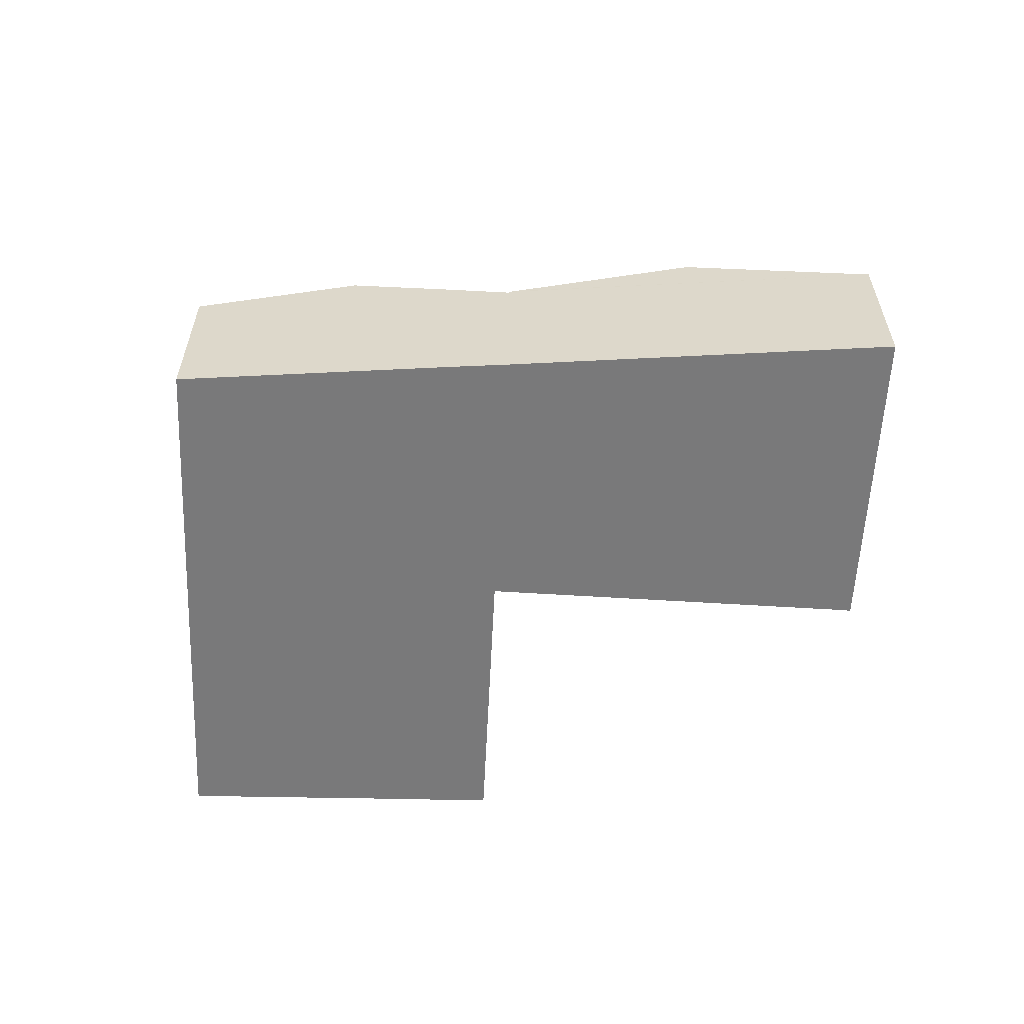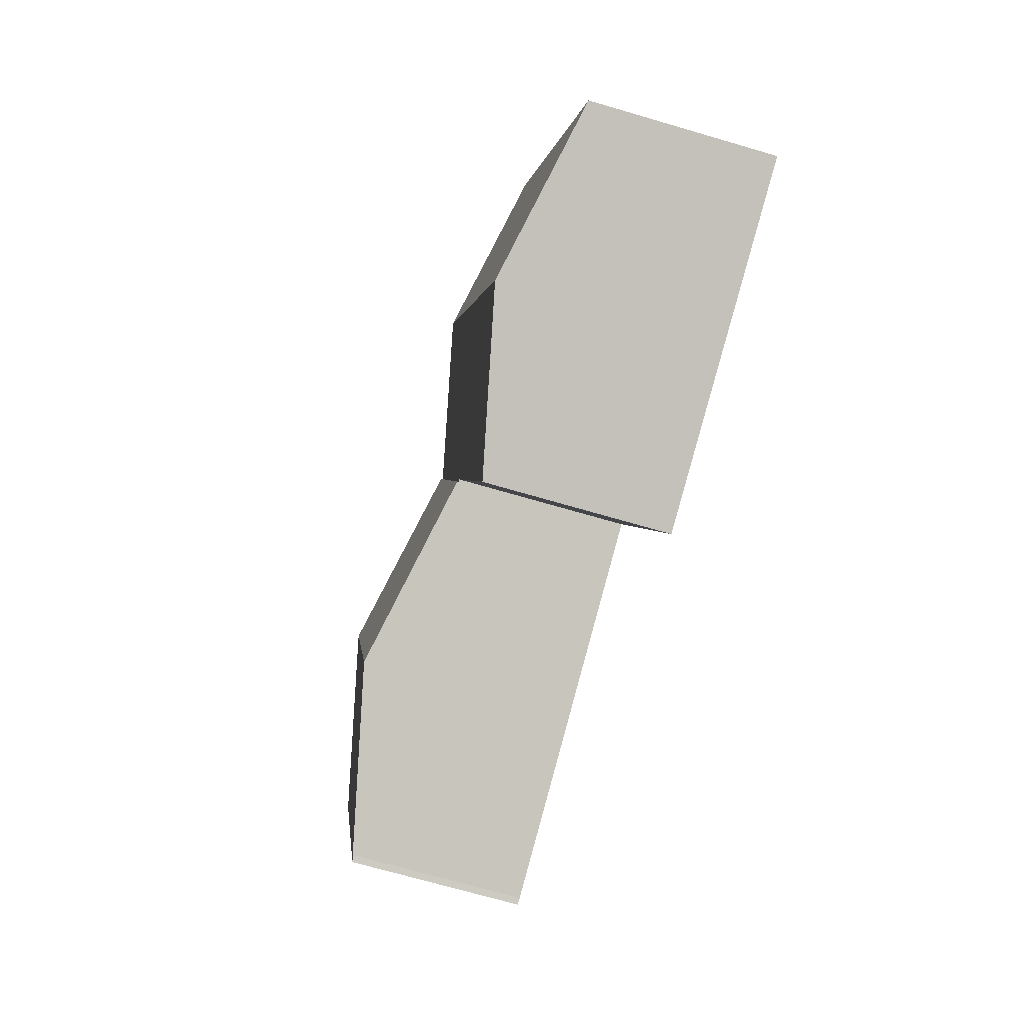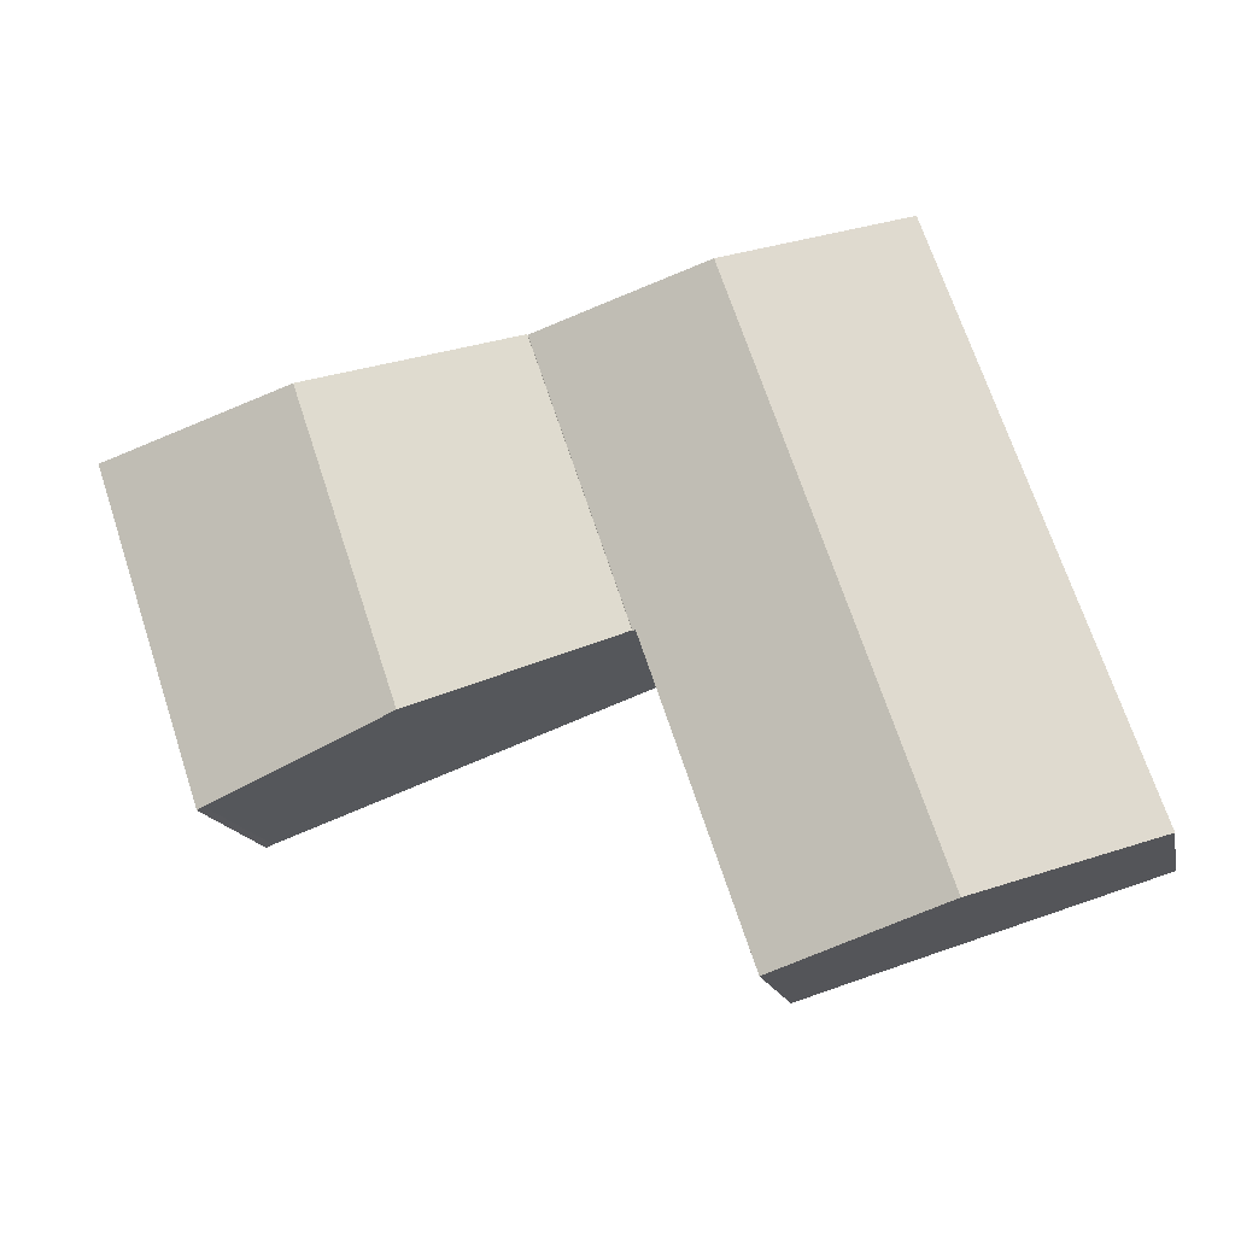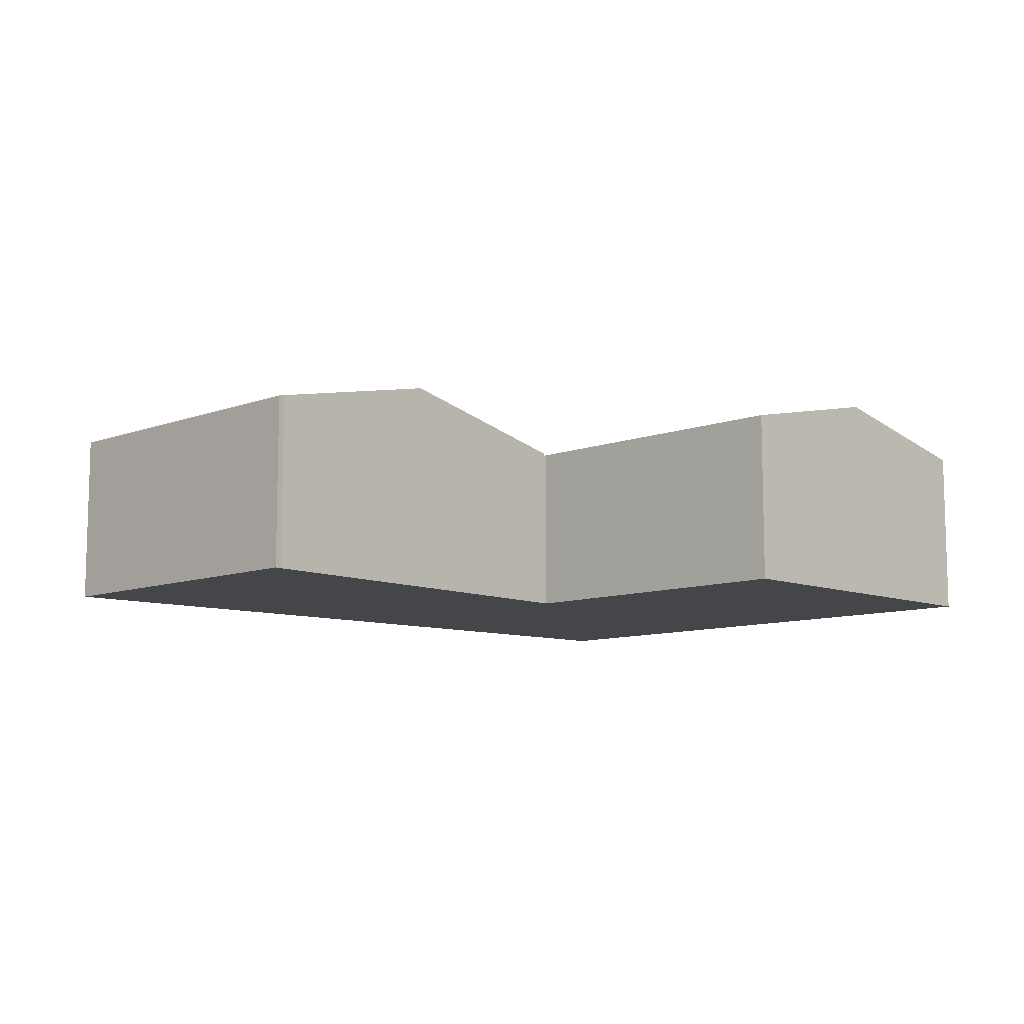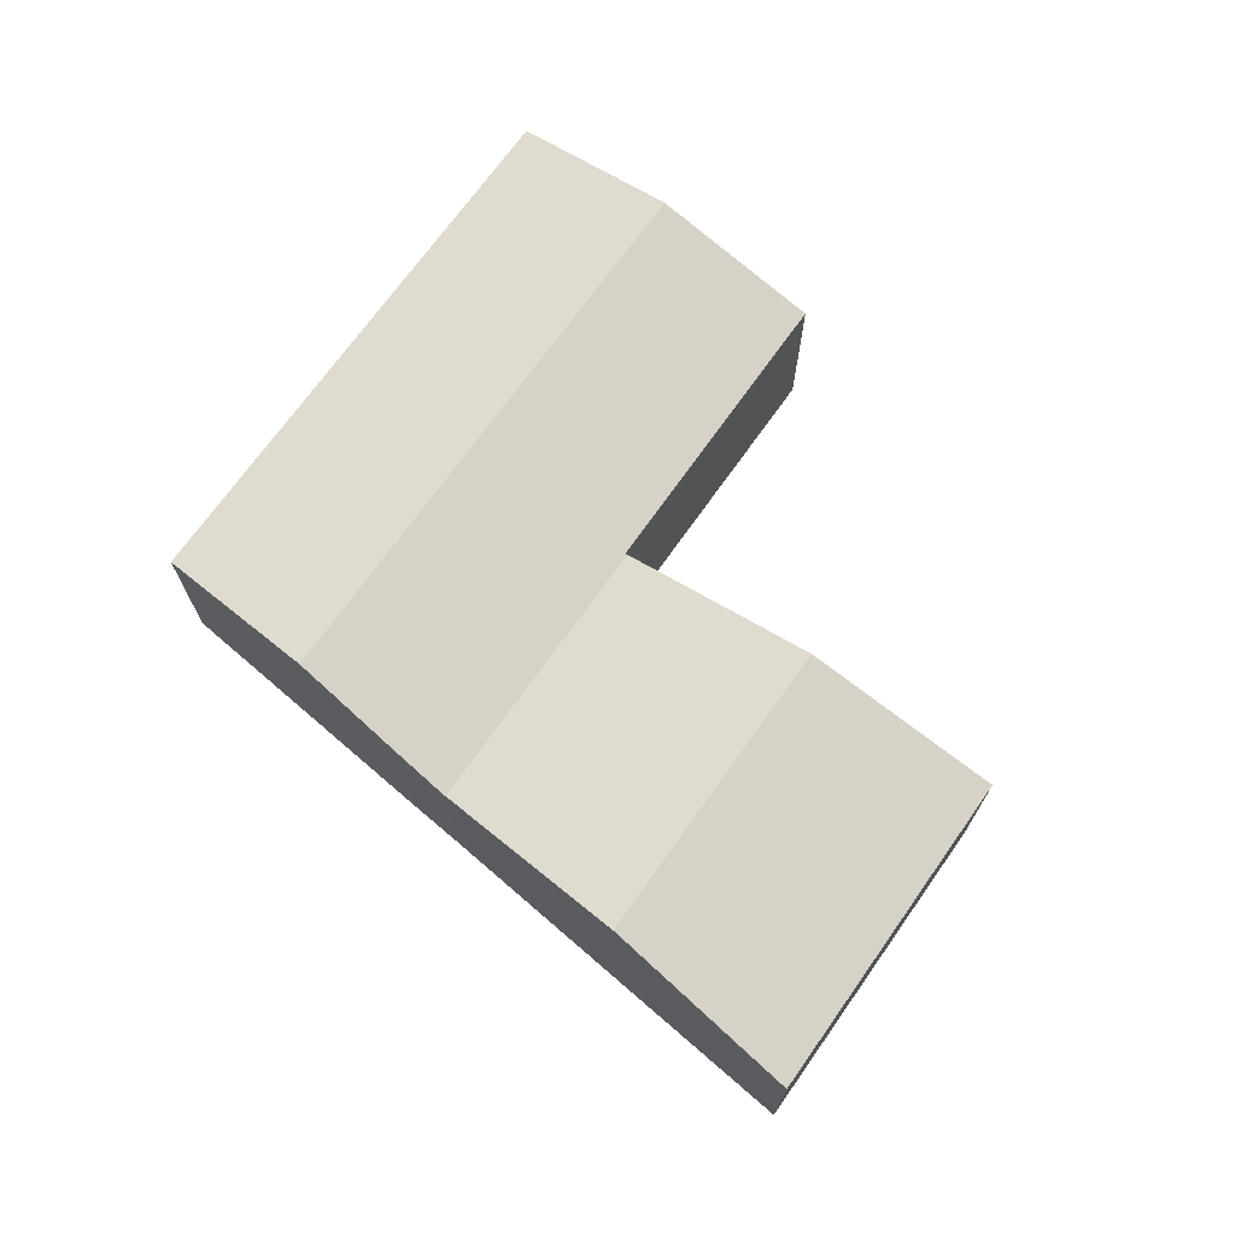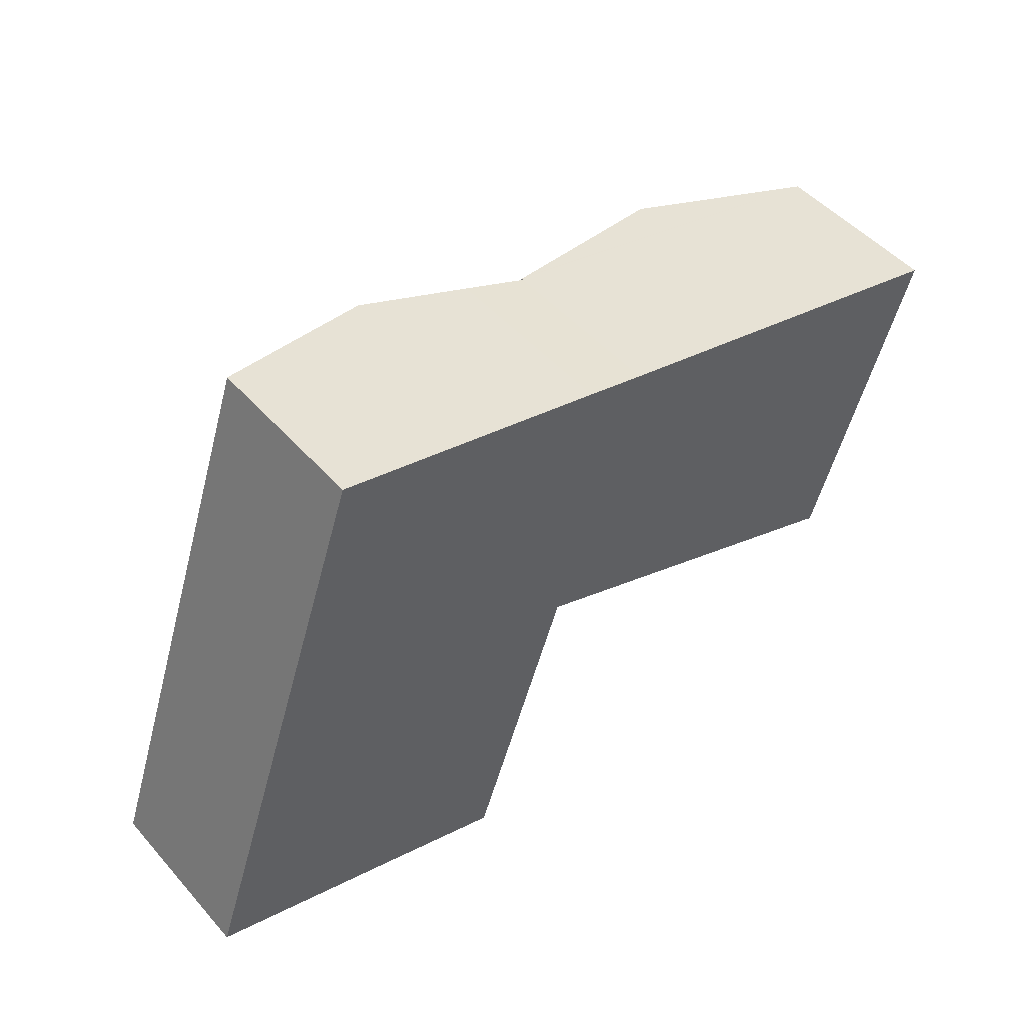
<metadata>
{"format":"obj","ext":"obj","renderer":"f3d","projection":"perspective","resolution":1024,"background":"white","views":[{"elev":-57.8,"azim":16.1,"up":"+Y"},{"elev":-70.5,"azim":-106.3,"up":"+Z"},{"elev":-15.8,"azim":-168.0,"up":"+Z"},{"elev":-9.7,"azim":152.7,"up":"+Y"},{"elev":70.5,"azim":54.0,"up":"+Y"},{"elev":48.7,"azim":-39.3,"up":"+Z"}]}
</metadata>
<code>
v  10.31 8.377 8.89
v  7.35 6.918 21.59
v  14.1 8.377 20.01
v  3.563 6.918 10.47
v  6.587 8.377 -2.043
v  2.664 6.918 7.826
v  0 6.918 4.236e-16
v  17.23 6.897 7.515
v  18.52 7.419 18.97
v  20.93 6.897 18.39
v  17.13 6.919 7.55
v  17.05 6.919 7.313
v  13.14 6.925 -4.096
v  8.491 7.955 -2.633
v  0 0 0
v  2.664 -4.792e-16 7.826
v  3.563 -6.409e-16 10.47
v  7.35 -1.322e-15 21.59
v  14.1 -1.225e-15 20.01
v  18.52 -1.162e-15 18.97
v  20.93 -1.126e-15 18.39
v  17.23 -4.602e-16 7.515
v  17.13 -4.623e-16 7.55
v  13.14 2.508e-16 -4.096
v  17.05 -4.478e-16 7.313
v  8.491 1.612e-16 -2.633
v  6.587 1.251e-16 -2.043
v  20.93 6.976 18.39
v  19.13 7.405 6.827
v  17.23 6.974 7.515
v  21.13 7.02 18.35
v  22.35 7.284 18.06
v  24.8 8.687 4.776
v  28.8 8.686 16.57
v  25.03 8.687 5.447
v  32.03 7.055 2.165
v  32.82 6.995 3.628
v  32.28 6.995 2.053
v  36.58 6.997 14.76
v  32.03 -1.326e-16 2.165
v  24.8 -2.924e-16 4.776
v  19.13 -4.18e-16 6.827
v  32.28 -1.257e-16 2.053
v  36.58 -9.037e-16 14.76
v  22.35 -1.106e-15 18.06
v  21.13 -1.123e-15 18.35
v  28.8 -1.014e-15 16.57
v  32.82 -2.222e-16 3.628
g defaultobject
f 1 2 3
f 2 1 4
f 4 1 5
f 4 5 6
f 6 5 7
f 8 9 10
f 9 8 3
f 3 8 11
f 11 1 3
f 1 11 12
f 1 12 13
f 1 13 14
f 1 14 5
f 15 6 7
f 6 15 16
f 6 16 4
f 4 16 2
f 2 16 17
f 2 17 18
f 18 3 2
f 3 18 19
f 3 19 9
f 9 19 20
f 9 20 10
f 10 20 21
f 21 8 10
f 8 21 22
f 23 12 11
f 12 23 13
f 13 23 24
f 24 23 25
f 8 23 11
f 23 8 22
f 24 14 13
f 14 24 5
f 5 24 7
f 7 24 26
f 7 26 27
f 7 27 15
f 15 23 16
f 23 15 25
f 25 15 26
f 25 26 24
f 26 15 27
f 17 19 18
f 19 17 20
f 20 17 21
f 21 17 23
f 21 23 22
f 23 17 16
f 28 29 30
f 29 28 31
f 29 31 32
f 29 32 33
f 33 32 34
f 33 34 35
f 36 37 38
f 37 36 39
f 39 36 33
f 39 33 35
f 39 35 34
f 40 33 36
f 33 40 41
f 33 41 29
f 29 41 42
f 29 42 30
f 30 42 22
f 38 40 36
f 40 38 43
f 30 21 28
f 21 30 22
f 32 39 34
f 39 32 31
f 39 31 28
f 39 28 21
f 39 21 44
f 44 21 45
f 45 21 46
f 44 45 47
f 44 37 39
f 37 44 48
f 37 48 38
f 38 48 43
f 42 21 22
f 21 42 46
f 46 42 45
f 45 42 41
f 45 41 47
f 47 41 40
f 47 40 44
f 44 40 48
f 48 40 43

</code>
